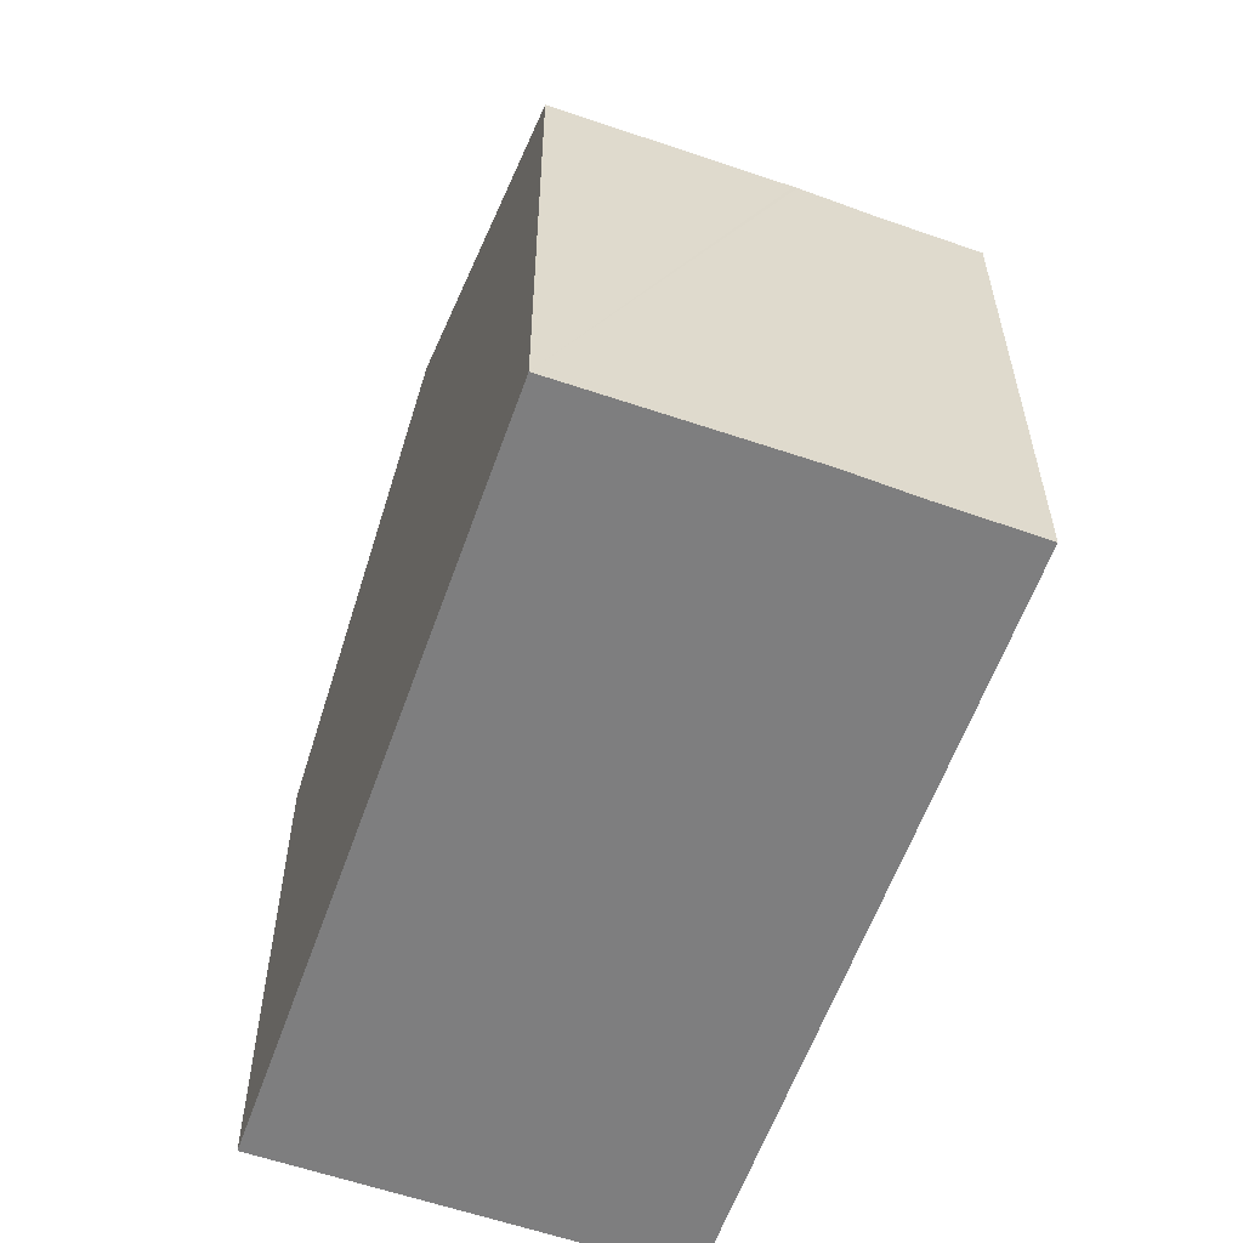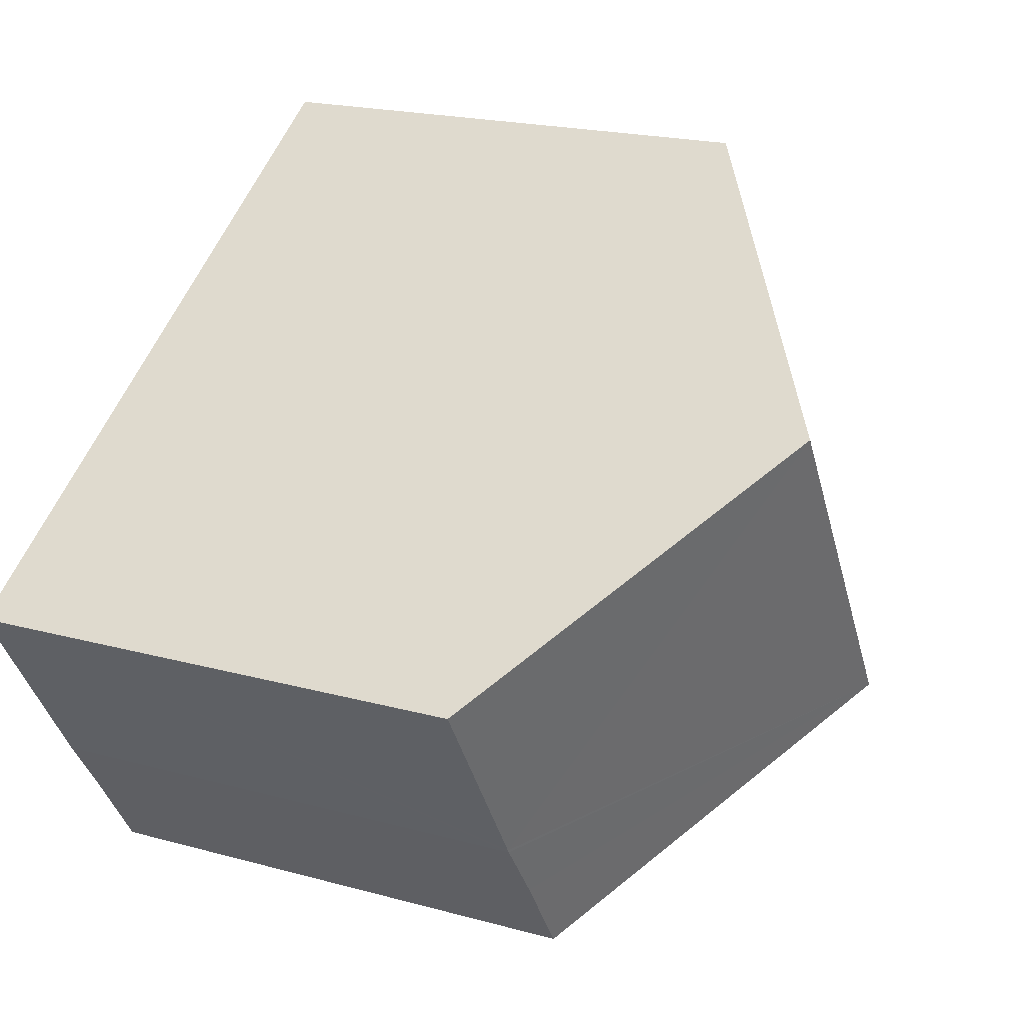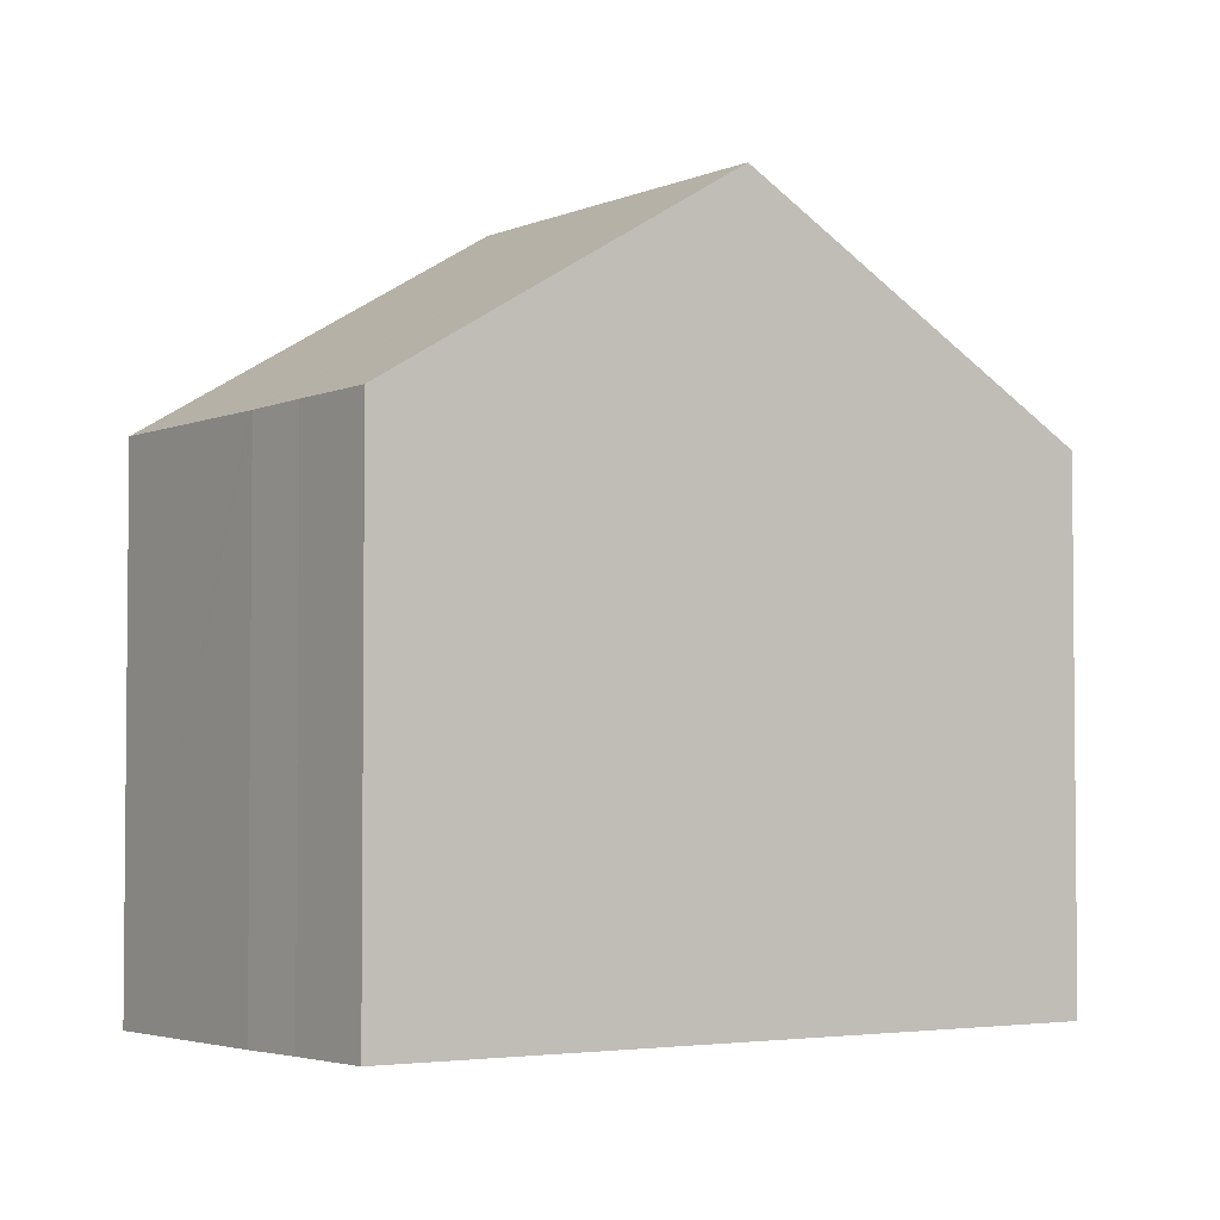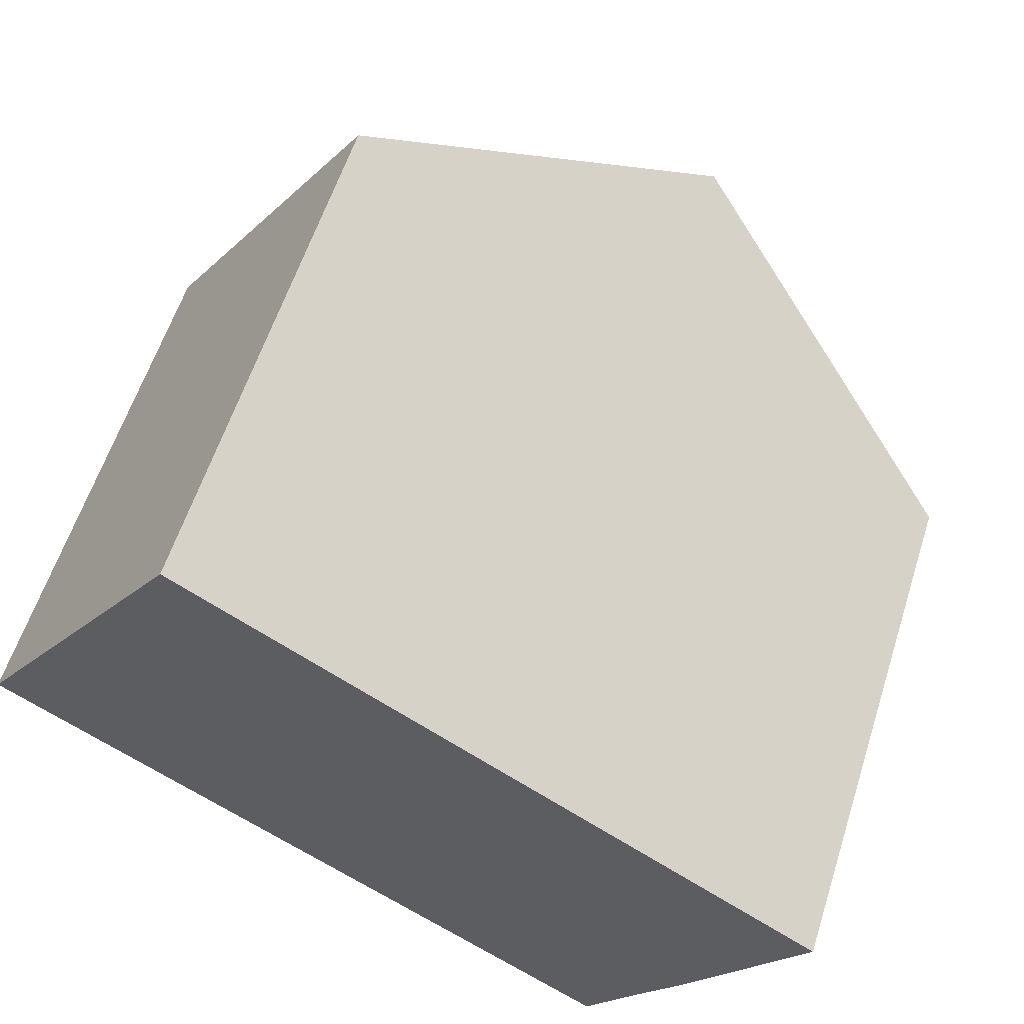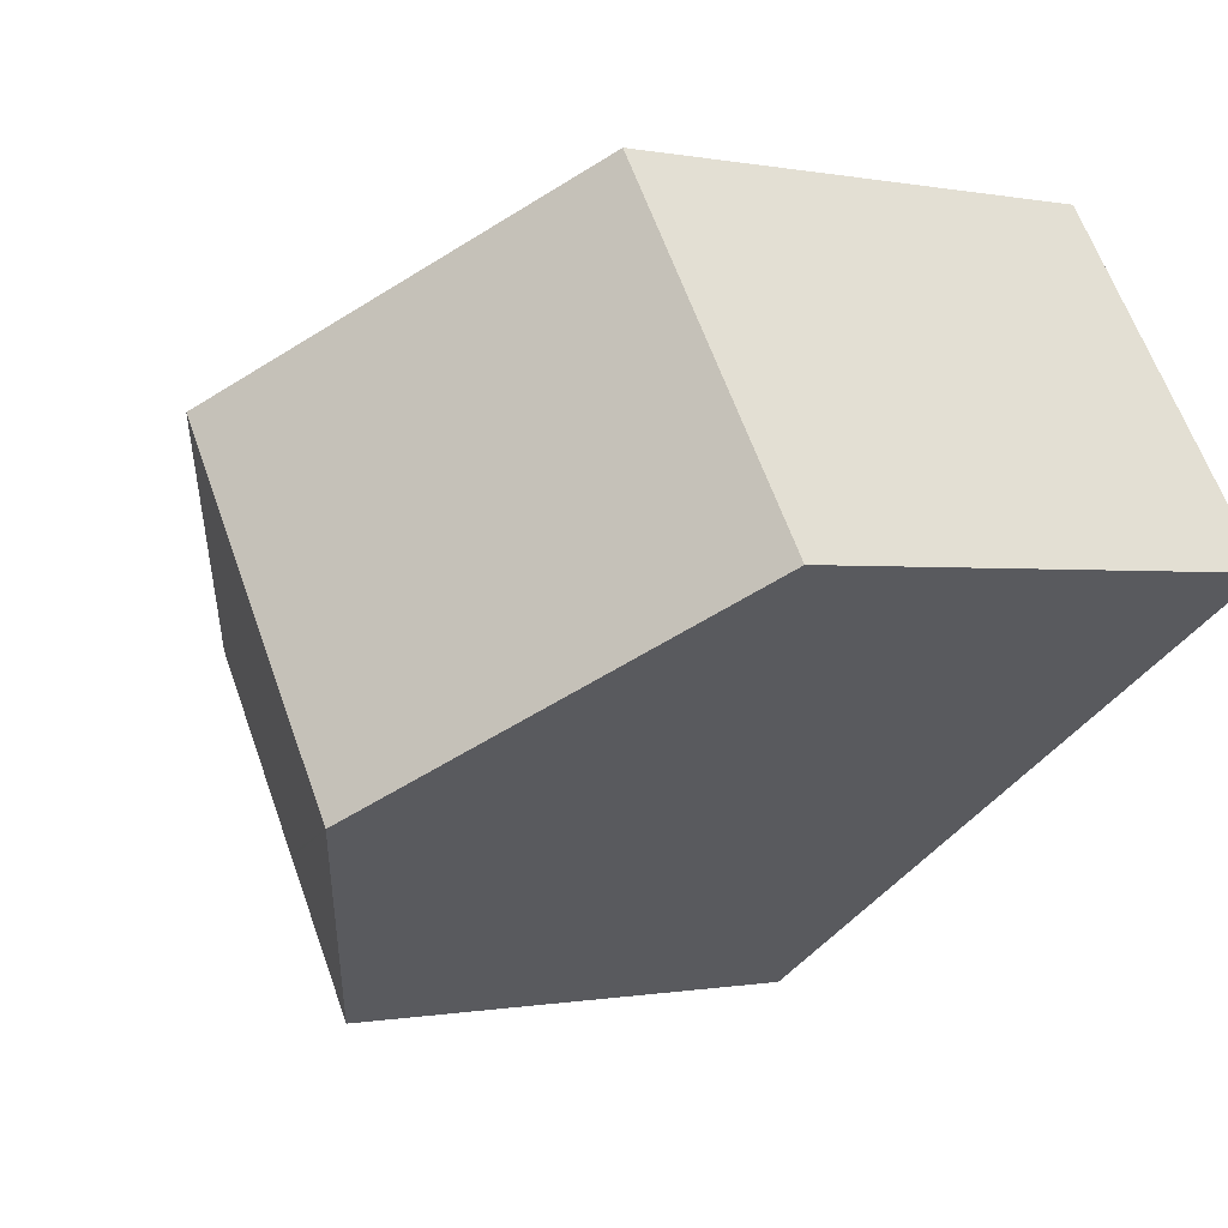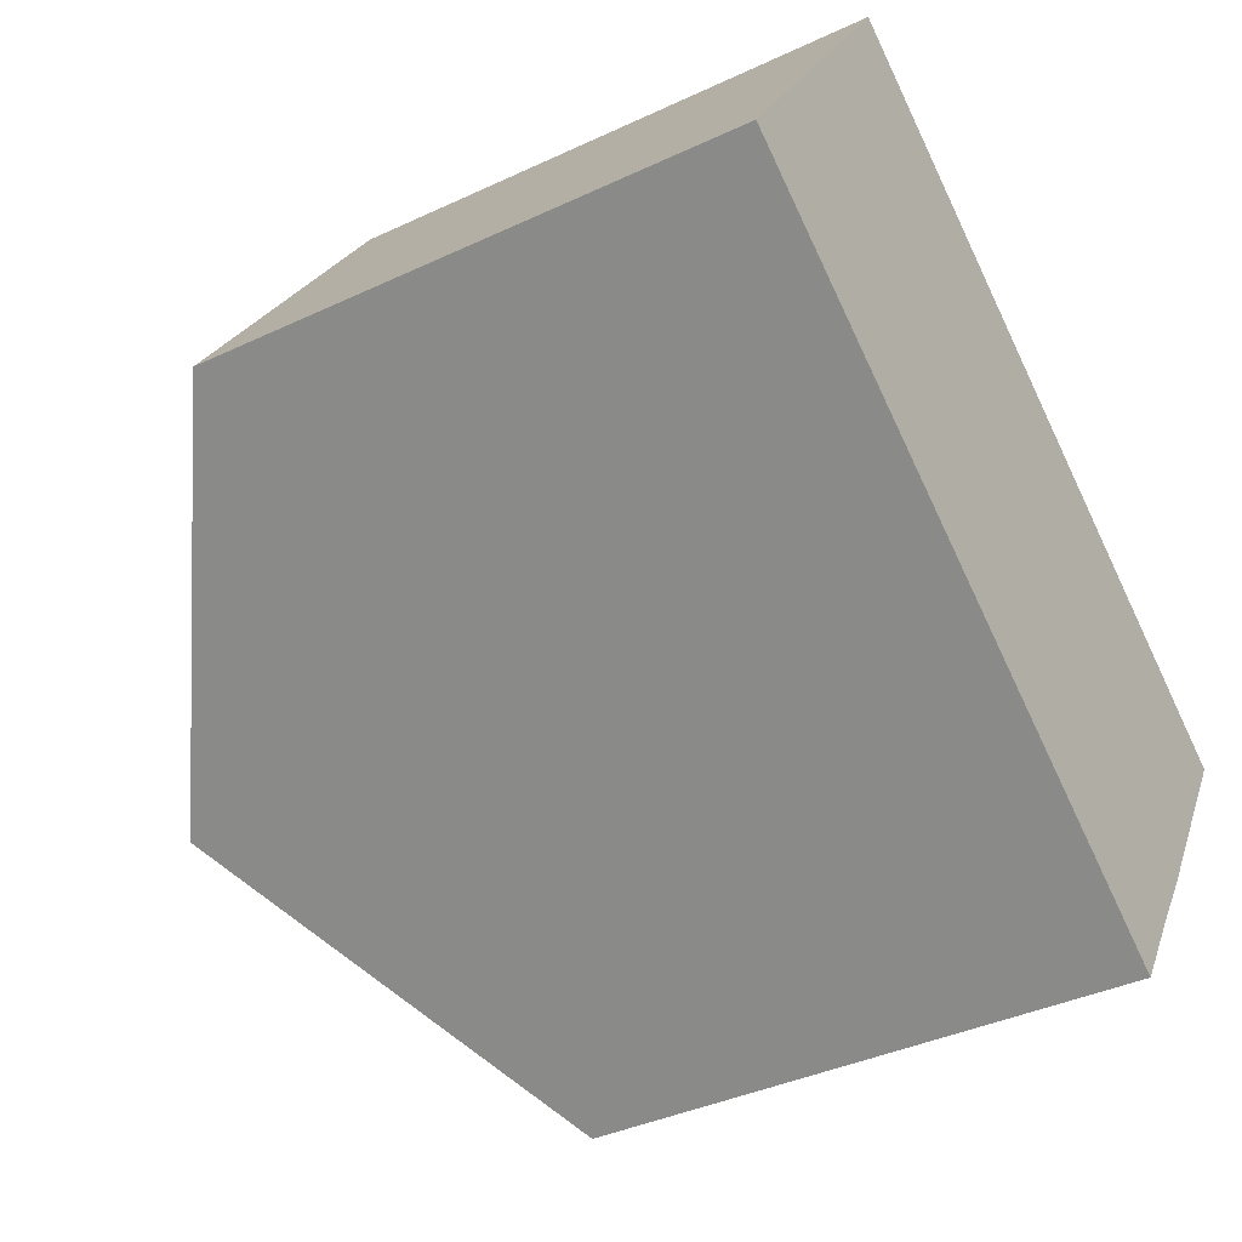
<metadata>
{"format":"obj","ext":"obj","renderer":"f3d","projection":"perspective","resolution":1024,"background":"white","views":[{"elev":-59.4,"azim":103.4,"up":"+Y"},{"elev":20.1,"azim":116.8,"up":"+Z"},{"elev":-3.5,"azim":177.6,"up":"+Y"},{"elev":58.7,"azim":17.6,"up":"+Z"},{"elev":-0.3,"azim":-127.7,"up":"+Z"},{"elev":-38.3,"azim":-59.2,"up":"+Z"}]}
</metadata>
<code>
v  10.24 7.287 -3.639
v  7.523 10.39 1.893
v  11.95 7.301 -0.968
v  4.431 10.39 -2.868
v  10.21 7.287 -3.684
v  9.618 7.304 -4.545
v  8.842 7.31 -5.722
v  3.091 7.296 4.759
v  0 7.296 4.468e-16
v  8.842 3.504e-16 -5.722
v  4.431 1.756e-16 -2.868
v  0 0 0
v  3.091 -2.914e-16 4.759
v  7.523 -1.159e-16 1.893
v  11.95 5.927e-17 -0.968
v  9.618 2.783e-16 -4.545
v  10.21 2.256e-16 -3.684
v  10.24 2.228e-16 -3.639
g defaultobject
f 1 2 3
f 2 1 4
f 4 1 5
f 4 5 6
f 4 6 7
f 8 4 9
f 4 8 2
f 10 4 7
f 4 10 9
f 9 10 11
f 9 11 12
f 12 8 9
f 8 12 13
f 13 2 8
f 2 13 3
f 3 13 14
f 3 14 15
f 6 10 7
f 10 6 16
f 15 1 3
f 1 15 5
f 5 15 17
f 17 15 18
f 5 16 6
f 16 5 17
f 11 13 12
f 13 11 14
f 14 11 10
f 14 10 15
f 15 10 16
f 15 16 18
f 18 16 17

</code>
